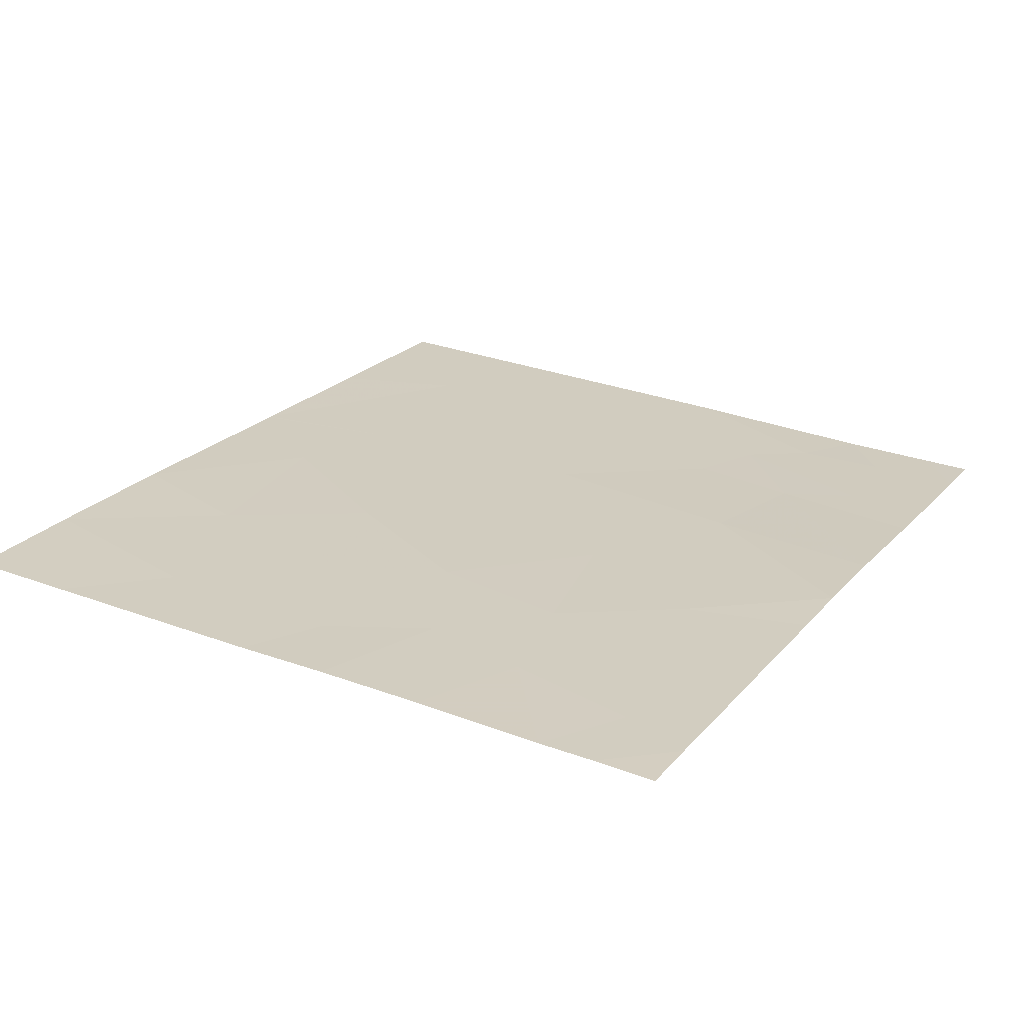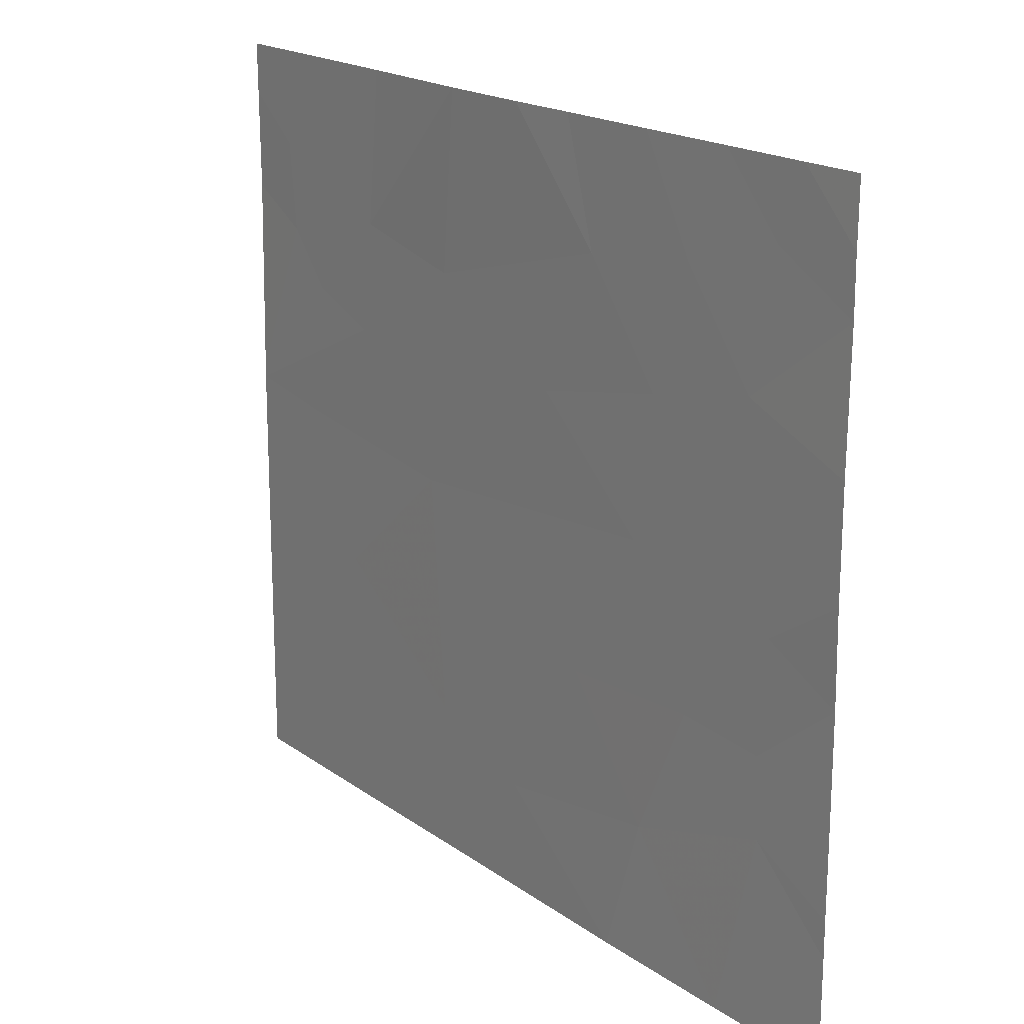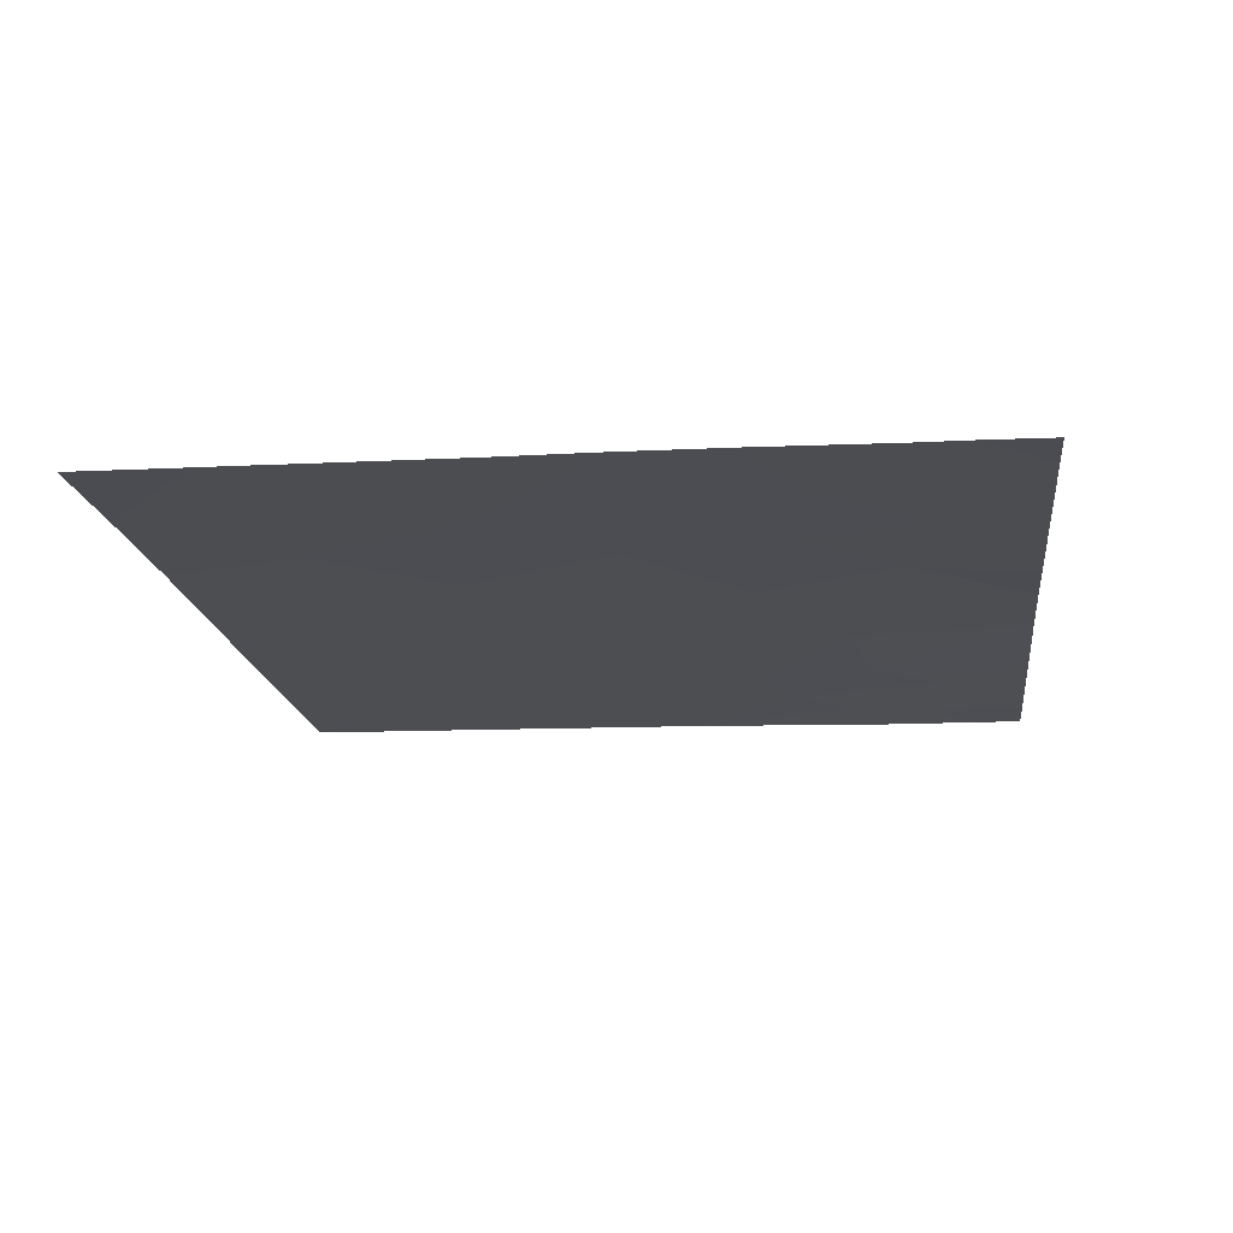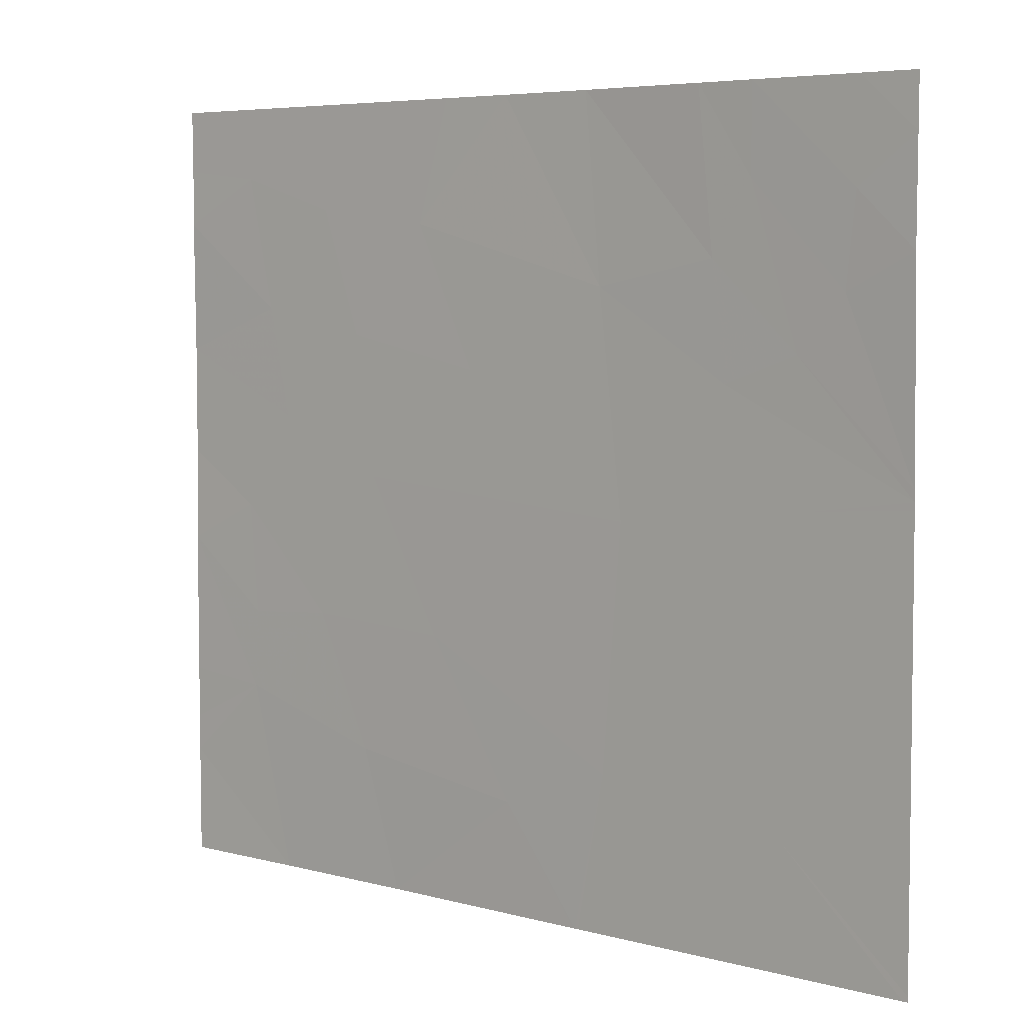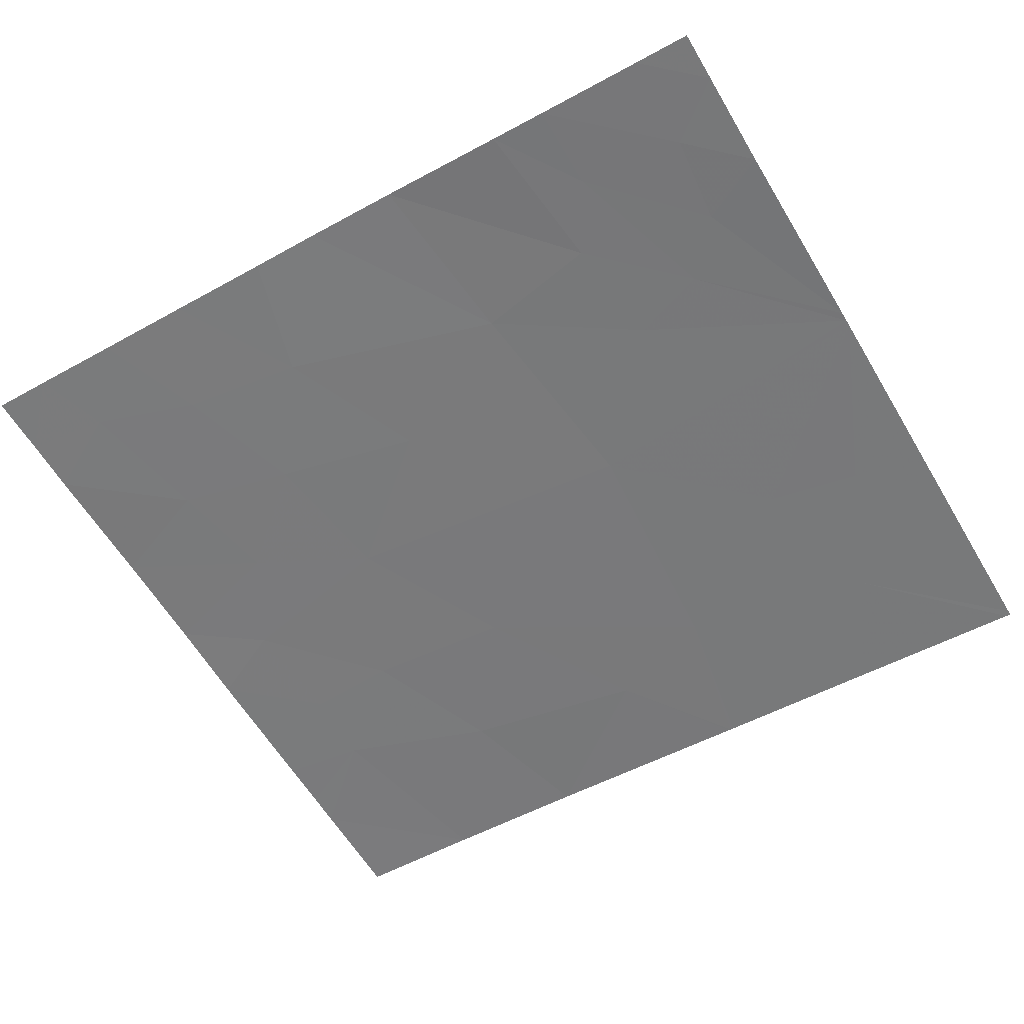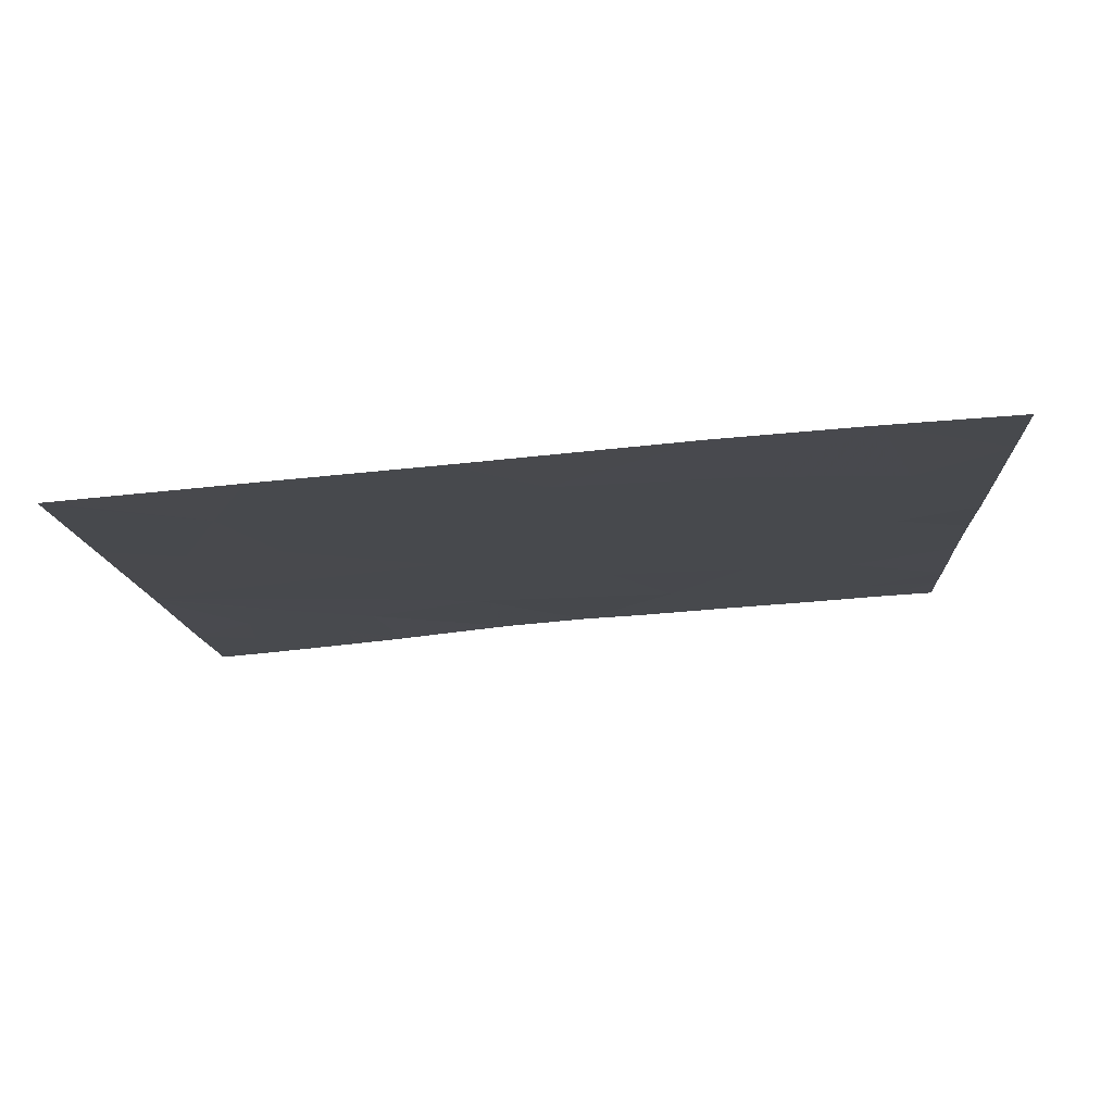
<metadata>
{"format":"obj","ext":"obj","renderer":"f3d","projection":"perspective","resolution":1024,"background":"white","views":[{"elev":27.8,"azim":-60.2,"up":"+Y"},{"elev":19.2,"azim":-132.2,"up":"+Z"},{"elev":-12.1,"azim":-83.0,"up":"+Y"},{"elev":5.8,"azim":34.9,"up":"+Z"},{"elev":-60.7,"azim":30.6,"up":"+Y"},{"elev":-12.3,"azim":-176.8,"up":"+Y"}]}
</metadata>
<code>
v 4.121 30.73 19.5
v 4.698 30.69 19.46
v 4.394 30.71 20.05
v 5.053 30.66 18.88
v 5.493 30.62 19.04
v 5.567 30.62 19.95
v 4.876 30.68 20.47
v 3.652 30.77 21.46
v 3.992 30.74 21.46
v 3.427 30.78 21.22
v 3.751 30.76 21.18
v 5.468 30.63 20.77
v 5.035 30.67 21.46
v 4.63 30.7 21
v 5.399 30.64 21.46
v 3.426 30.78 21.01
v 3.428 30.79 20.51
v 3.857 30.75 20.68
v 4.152 30.73 21.06
v 6.738 30.52 20.13
v 6.732 30.51 20.89
v 6.473 30.54 20.76
v 6.515 30.53 21.46
v 6.103 30.57 21.46
v 6.51 30.53 21.09
v 6.733 30.51 21.27
v 6.738 30.52 20.07
v 6.738 30.52 20.09
v 6.348 30.55 20.04
v 5.382 30.63 18.46
v 6.242 30.56 18.91
v 6.04 30.58 18.46
v 5.946 30.59 20.87
v 5.885 30.59 21.46
v 6.102 30.57 21.14
v 3.753 30.76 19.17
v 3.767 30.76 19.47
v 4.342 30.72 18.99
v 4.761 30.69 21.46
v 6.001 30.58 20.45
v 4.31 30.72 20.58
v 6.099 30.57 19.48
v 6.74 30.52 19.21
v 6.455 30.54 19.42
v 3.426 30.78 21.46
v 3.425 30.78 18.46
v 3.926 30.75 18.46
v 3.425 30.78 18.87
v 4.502 30.71 18.46
v 5.361 30.64 18.46
v 5.369 30.64 18.46
v 6.741 30.52 18.48
v 6.733 30.51 21.46
v 6.741 30.52 18.46
v 6.722 30.52 18.46
v 6.289 30.56 20.55
v 3.732 30.76 19.9
v 3.944 30.75 20.26
v 4.364 30.72 21.46
v 3.425 30.78 19.21
v 3.426 30.78 19.75
v 3.425 30.78 19.01
v 3.428 30.78 20.1
f 3 1 2
f 2 4 5
f 5 6 2
f 3 2 6
f 6 7 3
f 11 9 8
f 8 10 11
f 14 12 13
f 14 7 12
f 12 15 13
f 18 16 17
f 19 9 11
f 22 20 21
f 25 23 24
f 25 26 23
f 29 27 28
f 10 16 11
f 32 31 30
f 35 34 33
f 1 37 36
f 7 6 12
f 2 38 4
f 1 36 38
f 14 13 39
f 29 28 40
f 40 6 29
f 14 41 7
f 29 42 27
f 29 6 42
f 6 40 12
f 44 43 27
f 10 8 45
f 48 46 47
f 38 47 49
f 4 50 51
f 25 21 26
f 4 49 50
f 4 38 49
f 52 43 31
f 26 53 23
f 5 30 31
f 31 42 5
f 52 55 54
f 55 31 32
f 55 52 31
f 35 33 56
f 56 22 35
f 35 25 24
f 35 22 25
f 3 57 1
f 3 58 57
f 58 41 18
f 22 56 20
f 14 39 59
f 59 19 14
f 36 61 60
f 36 37 61
f 33 40 56
f 40 33 12
f 56 28 20
f 56 40 28
f 36 62 48
f 7 41 3
f 5 51 30
f 58 3 41
f 33 34 15
f 15 12 33
f 4 51 5
f 36 60 62
f 44 27 42
f 6 5 42
f 22 21 25
f 58 17 63
f 58 18 17
f 58 63 57
f 18 41 19
f 57 61 37
f 37 1 57
f 14 19 41
f 35 24 34
f 57 63 61
f 1 38 2
f 44 42 31
f 44 31 43
f 36 48 47
f 47 38 36
f 18 11 16
f 18 19 11
f 19 59 9

</code>
